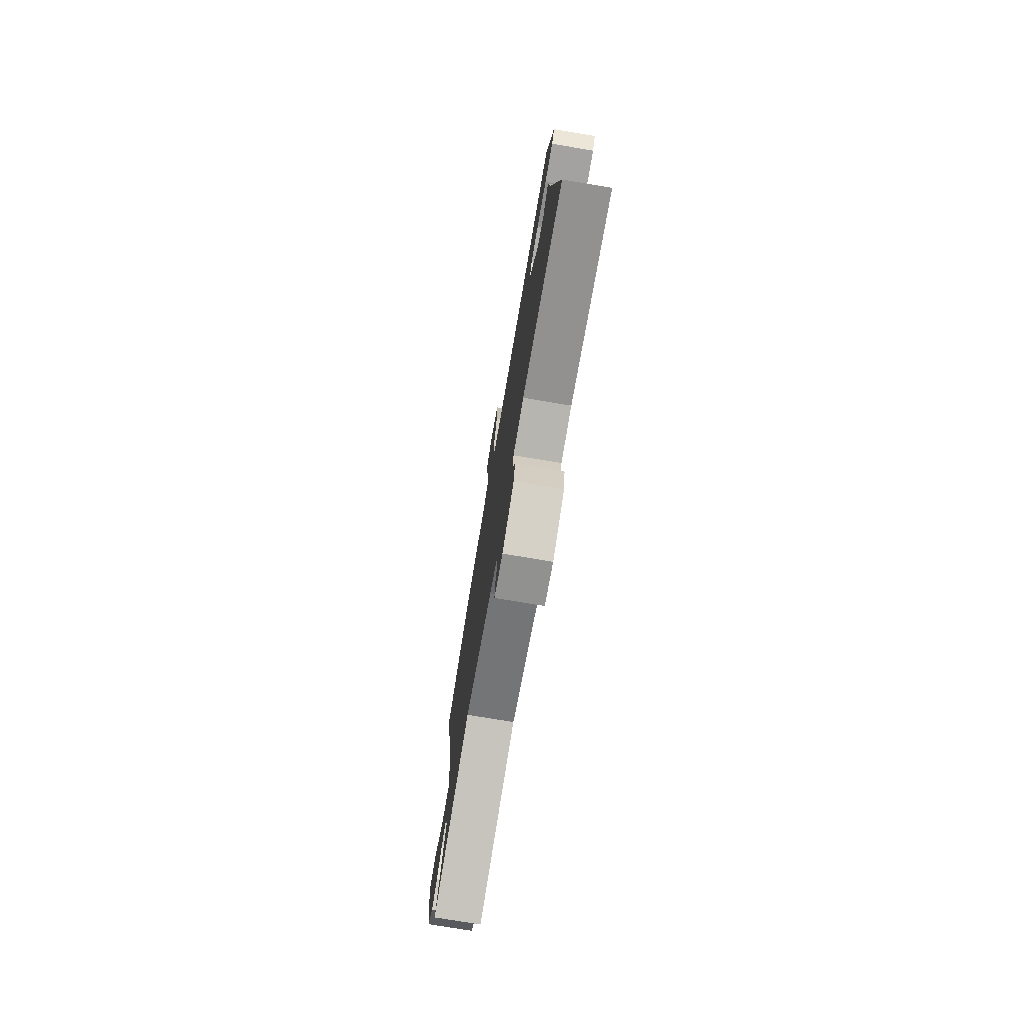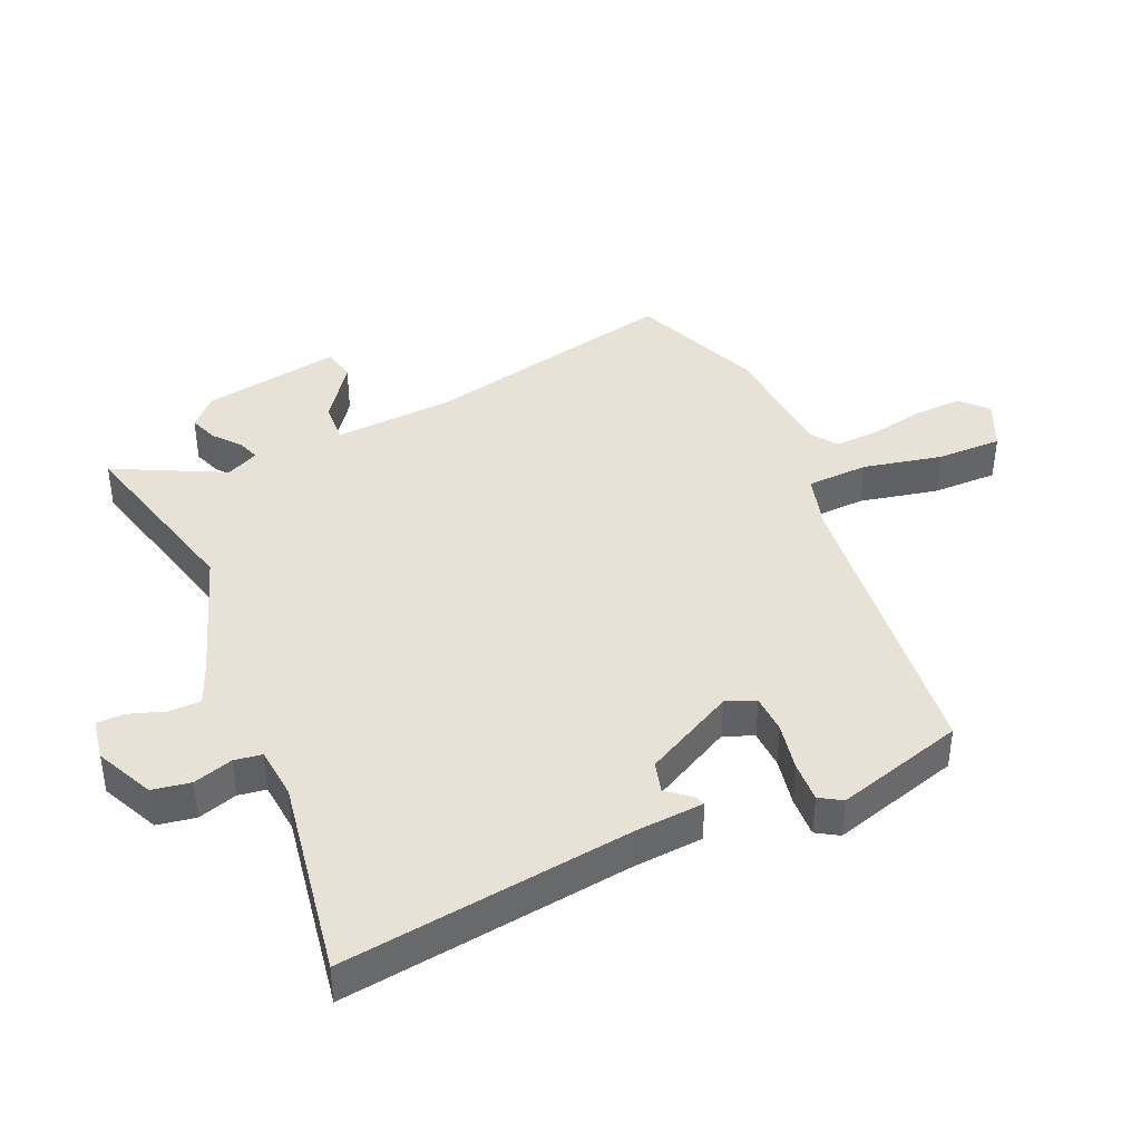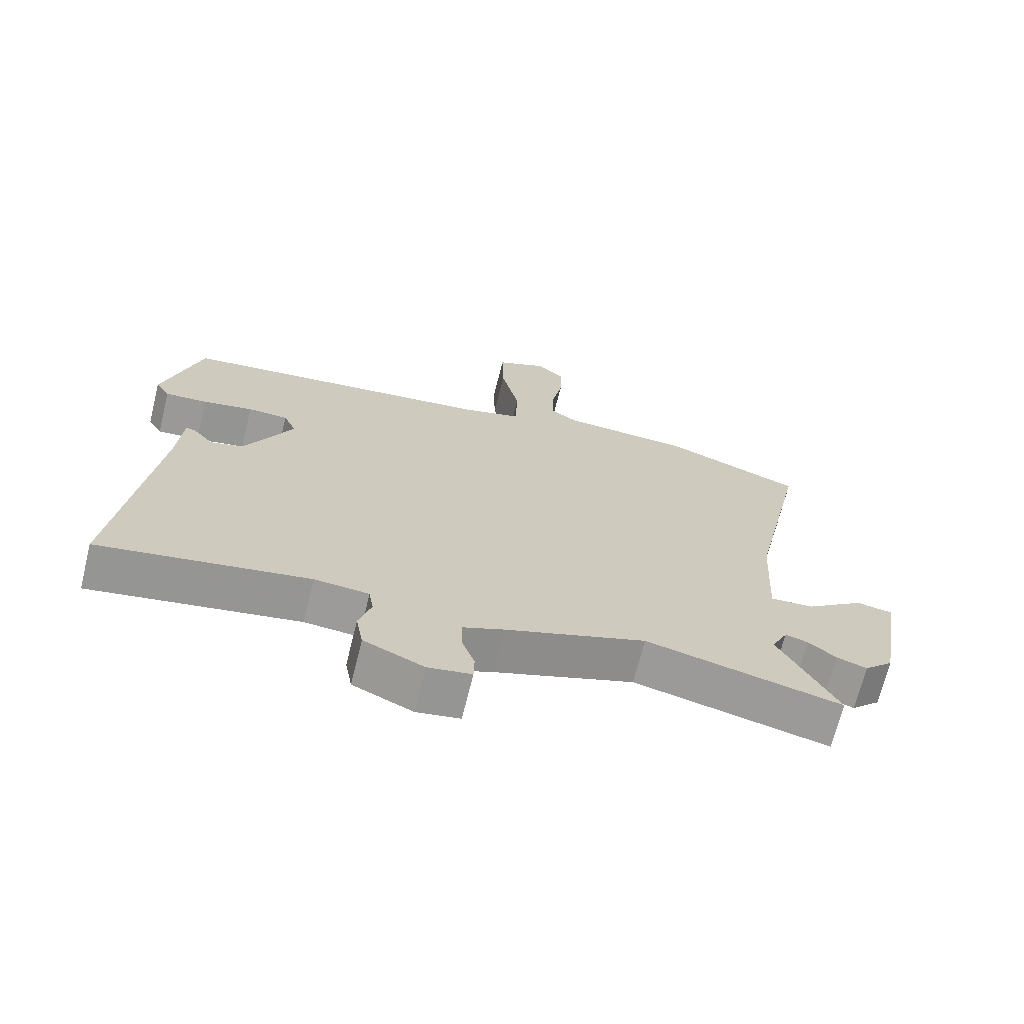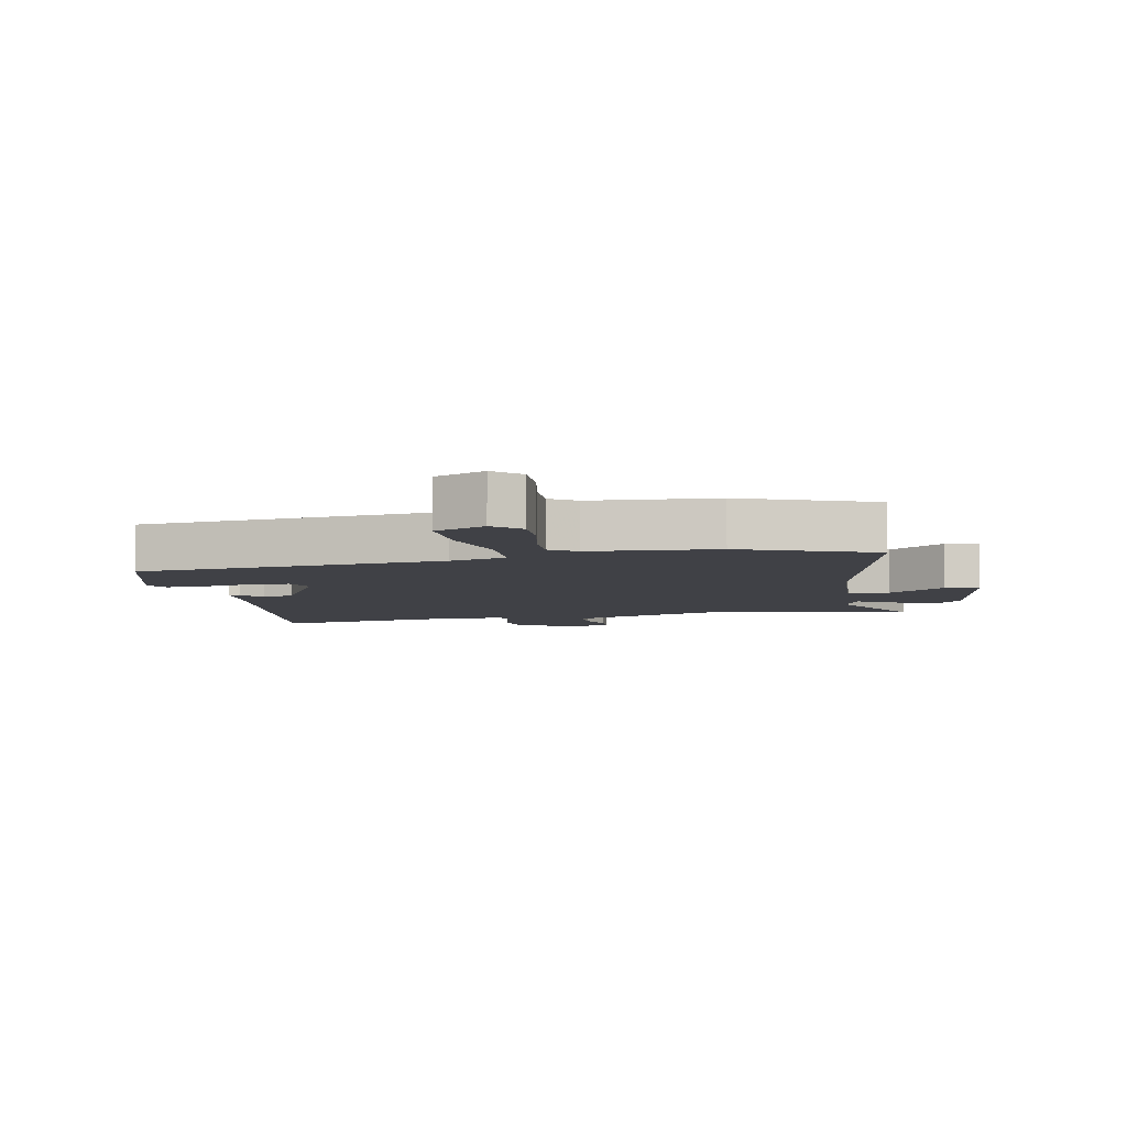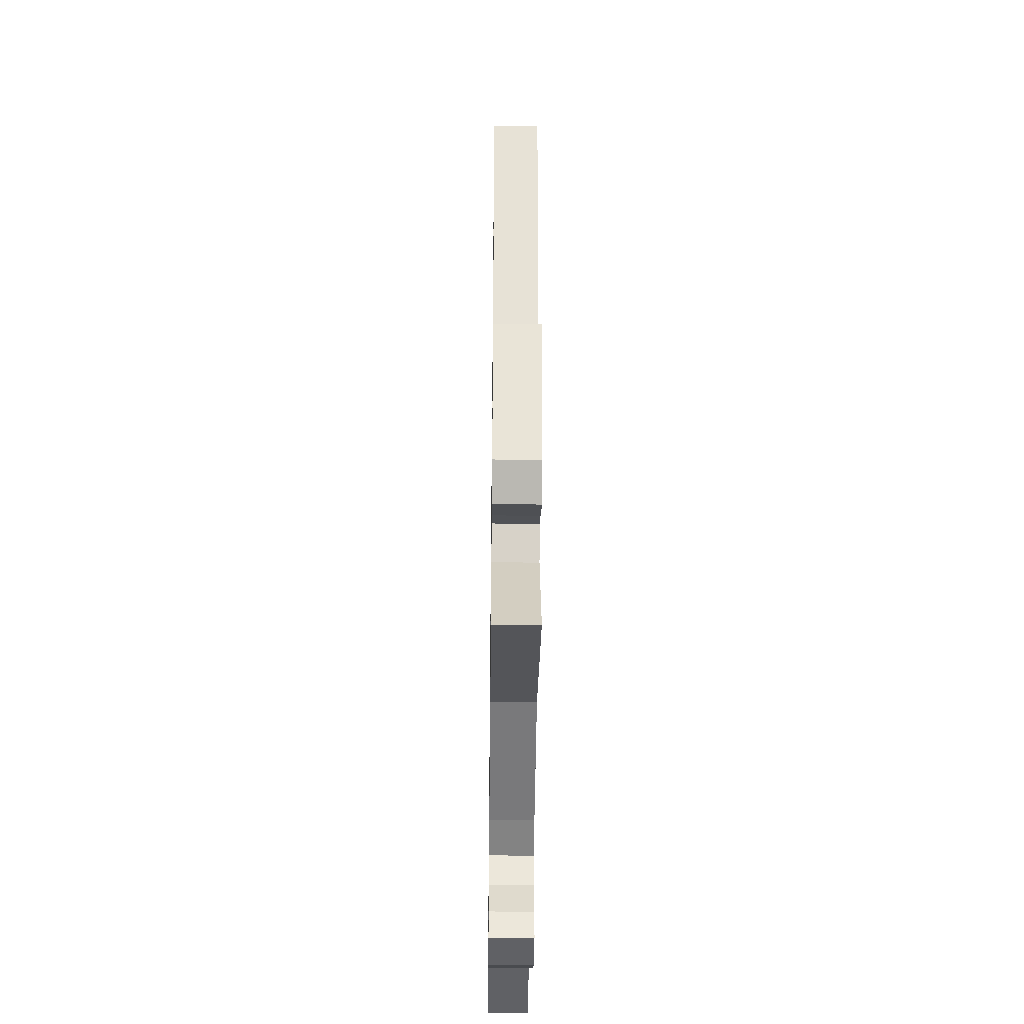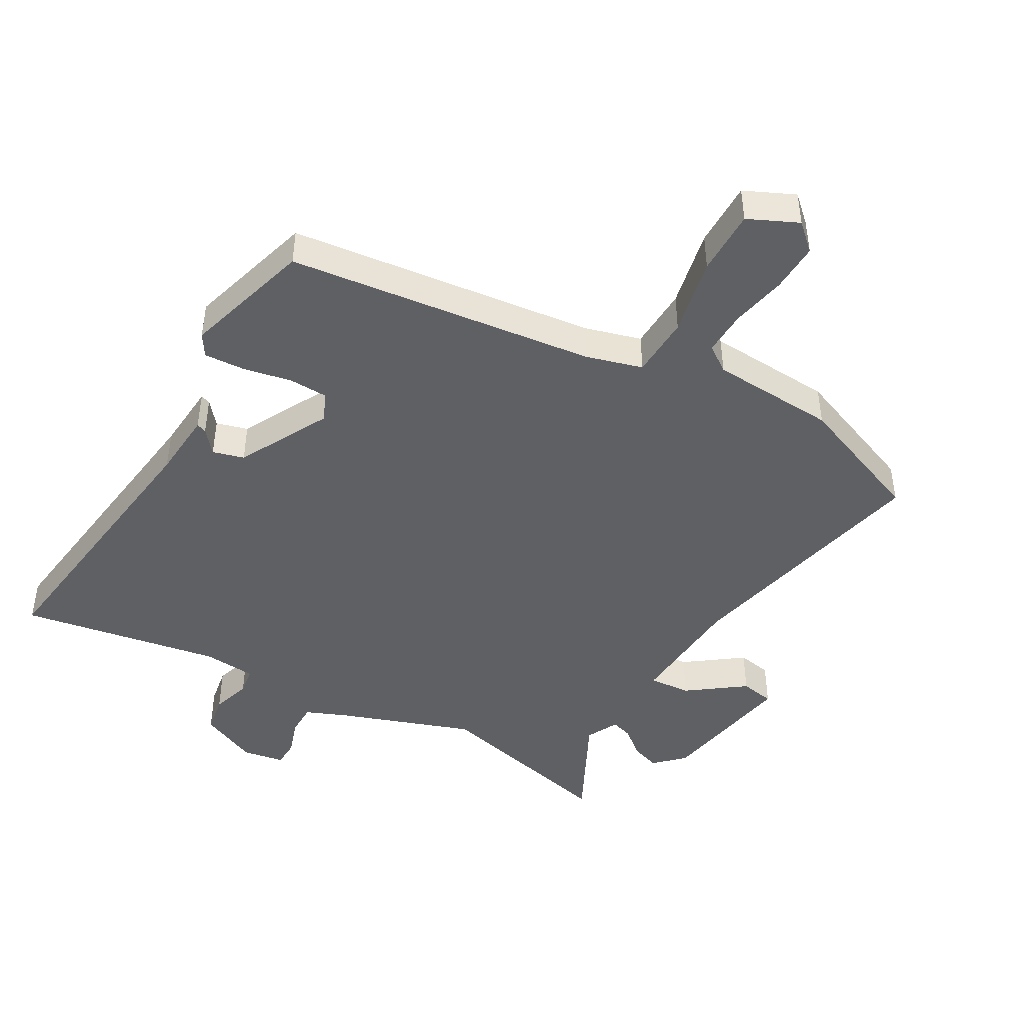
<metadata>
{"format":"obj","ext":"obj","renderer":"f3d","projection":"perspective","resolution":1024,"background":"white","views":[{"elev":-76.2,"azim":-99.5,"up":"+Z"},{"elev":40.4,"azim":-114.4,"up":"+Y"},{"elev":-69.5,"azim":-13.9,"up":"+Z"},{"elev":-6.0,"azim":10.7,"up":"+Y"},{"elev":-38.1,"azim":89.3,"up":"+Z"},{"elev":-44.9,"azim":-30.1,"up":"+Y"}]}
</metadata>
<code>
v 0.603 0.07 -0.525
v 0.302 0.07 -0.453
v 0.087 0.07 -0.53
v 0.023 0.07 -0.557
v 0.023 0.07 -0.609
v 0.043 0.07 -0.666
v 0.042 0.07 -0.71
v -0.025 0.07 -0.722
v -0.118 0.07 -0.68
v -0.129 0.07 -0.619
v -0.11 0.07 -0.556
v -0.117 0.07 -0.512
v -0.201 0.07 -0.505
v -0.522 0.07 -0.562
v -0.466 0.07 -0.099
v -0.459 0.07 0.009
v -0.443 0.07 0.003
v -0.412 0.07 -0.034
v -0.362 0.07 -0.02
v -0.287 0.07 0.126
v -0.307 0.07 0.172
v -0.369 0.07 0.174
v -0.447 0.07 0.158
v -0.512 0.07 0.154
v -0.534 0.07 0.189
v -0.476 0.07 0.395
v 0.014 0.07 0.455
v 0.104 0.07 0.481
v 0.107 0.07 0.58
v 0.079 0.07 0.705
v 0.077 0.07 0.81
v 0.156 0.07 0.847
v 0.198 0.07 0.809
v 0.196 0.07 0.731
v 0.179 0.07 0.643
v 0.177 0.07 0.571
v 0.219 0.07 0.542
v 0.42 0.07 0.531
v 0.632 0.07 0.448
v 0.544 0.07 0.036
v 0.533 0.07 -0.156
v 0.6 0.07 -0.151
v 0.69 0.07 -0.084
v 0.745 0.07 -0.094
v 0.708 0.07 -0.317
v 0.663 0.07 -0.361
v 0.617 0.07 -0.345
v 0.574 0.07 -0.31
v 0.539 0.07 -0.299
v 0.514 0.07 -0.351
v 0.603 0 -0.525
v 0.302 0 -0.453
v 0.087 0 -0.53
v 0.023 0 -0.557
v 0.023 0 -0.609
v 0.043 0 -0.666
v 0.042 0 -0.71
v -0.025 0 -0.722
v -0.118 0 -0.68
v -0.129 0 -0.619
v -0.11 0 -0.556
v -0.117 0 -0.512
v -0.201 0 -0.505
v -0.522 0 -0.562
v -0.466 0 -0.099
v -0.459 0 0.009
v -0.443 0 0.003
v -0.412 0 -0.034
v -0.362 0 -0.02
v -0.287 0 0.126
v -0.307 0 0.172
v -0.369 0 0.174
v -0.447 0 0.158
v -0.512 0 0.154
v -0.534 0 0.189
v -0.476 0 0.395
v 0.014 0 0.455
v 0.104 0 0.481
v 0.107 0 0.58
v 0.079 0 0.705
v 0.077 0 0.81
v 0.156 0 0.847
v 0.198 0 0.809
v 0.196 0 0.731
v 0.179 0 0.643
v 0.177 0 0.571
v 0.219 0 0.542
v 0.42 0 0.531
v 0.632 0 0.448
v 0.544 0 0.036
v 0.533 0 -0.156
v 0.6 0 -0.151
v 0.69 0 -0.084
v 0.745 0 -0.094
v 0.708 0 -0.317
v 0.663 0 -0.361
v 0.617 0 -0.345
v 0.574 0 -0.31
v 0.539 0 -0.299
v 0.514 0 -0.351
f 45 46 47 48
f 45 48 49
f 42 43 44 45
f 41 42 45 49
f 37 38 39 40
f 36 37 40 41
f 32 33 34 35
f 32 35 36
f 29 30 31 32
f 28 29 32 36
f 24 25 26 27
f 22 23 24 27
f 21 22 27 28
f 20 21 28
f 19 20 28
f 15 16 17 18
f 13 14 15 18
f 12 13 18 19
f 8 9 10 11
f 8 11 12
f 5 6 7 8
f 4 5 8 12
f 3 4 12 19
f 50 1 2
f 28 36 41 49
f 19 28 49 50
f 2 3 19 50
f 98 97 96 95
f 99 98 95
f 95 94 93 92
f 99 95 92 91
f 90 89 88 87
f 91 90 87 86
f 85 84 83 82
f 86 85 82
f 82 81 80 79
f 86 82 79 78
f 77 76 75 74
f 77 74 73 72
f 78 77 72 71
f 78 71 70
f 78 70 69
f 68 67 66 65
f 68 65 64 63
f 69 68 63 62
f 61 60 59 58
f 62 61 58
f 58 57 56 55
f 62 58 55 54
f 69 62 54 53
f 52 51 100
f 99 91 86 78
f 100 99 78 69
f 100 69 53 52
f 1 51 52 2
f 2 52 53 3
f 3 53 54 4
f 4 54 55 5
f 5 55 56 6
f 6 56 57 7
f 7 57 58 8
f 8 58 59 9
f 9 59 60 10
f 10 60 61 11
f 11 61 62 12
f 12 62 63 13
f 13 63 64 14
f 14 64 65 15
f 15 65 66 16
f 16 66 67 17
f 17 67 68 18
f 18 68 69 19
f 19 69 70 20
f 20 70 71 21
f 21 71 72 22
f 22 72 73 23
f 23 73 74 24
f 24 74 75 25
f 25 75 76 26
f 26 76 77 27
f 27 77 78 28
f 28 78 79 29
f 29 79 80 30
f 30 80 81 31
f 31 81 82 32
f 32 82 83 33
f 33 83 84 34
f 34 84 85 35
f 35 85 86 36
f 36 86 87 37
f 37 87 88 38
f 38 88 89 39
f 39 89 90 40
f 40 90 91 41
f 41 91 92 42
f 42 92 93 43
f 43 93 94 44
f 44 94 95 45
f 45 95 96 46
f 46 96 97 47
f 47 97 98 48
f 48 98 99 49
f 49 99 100 50
f 50 100 51 1

</code>
